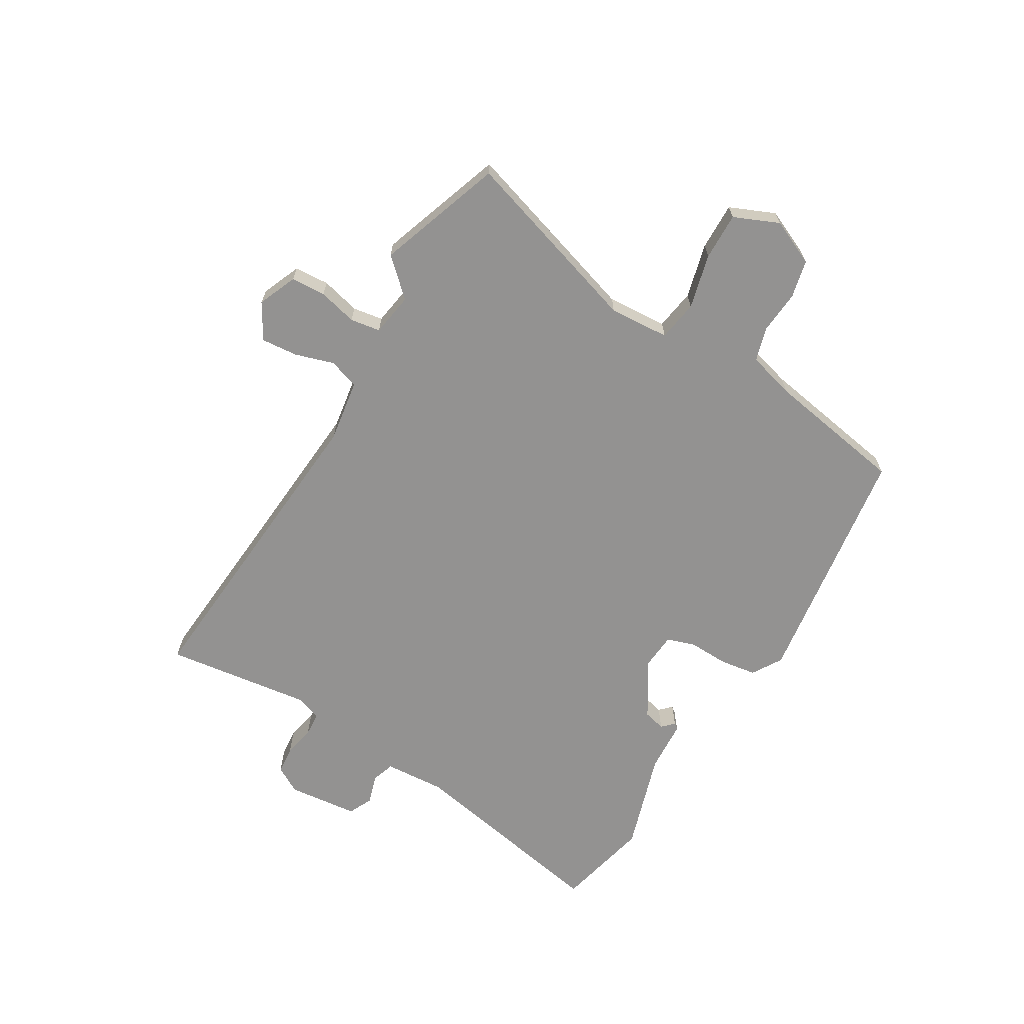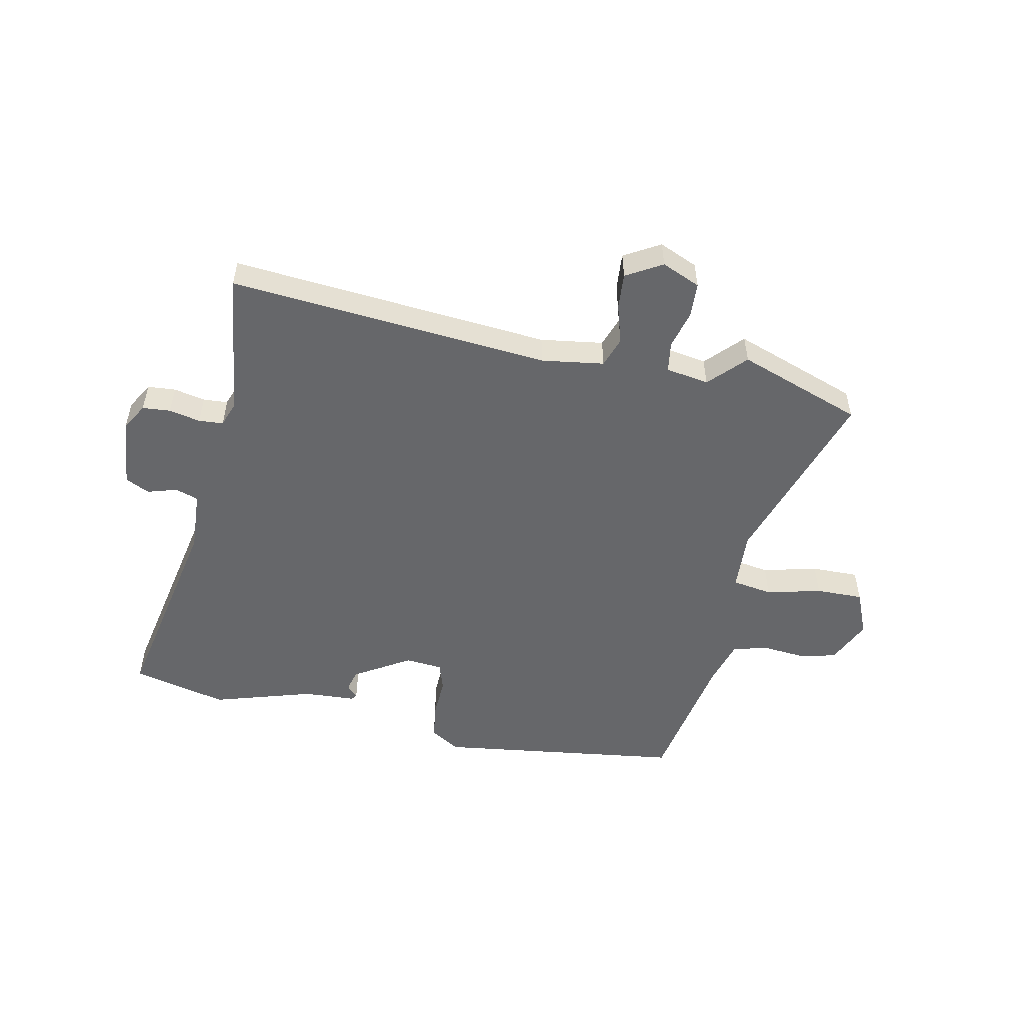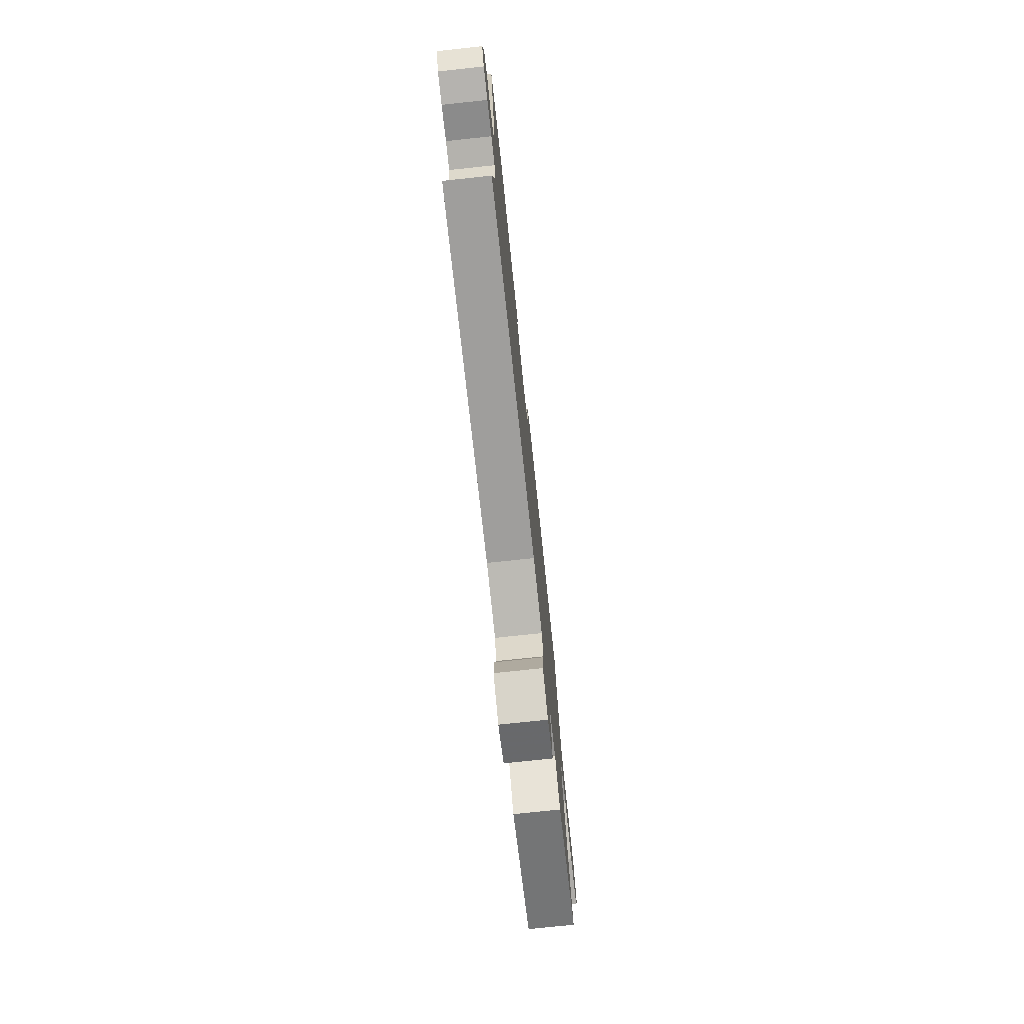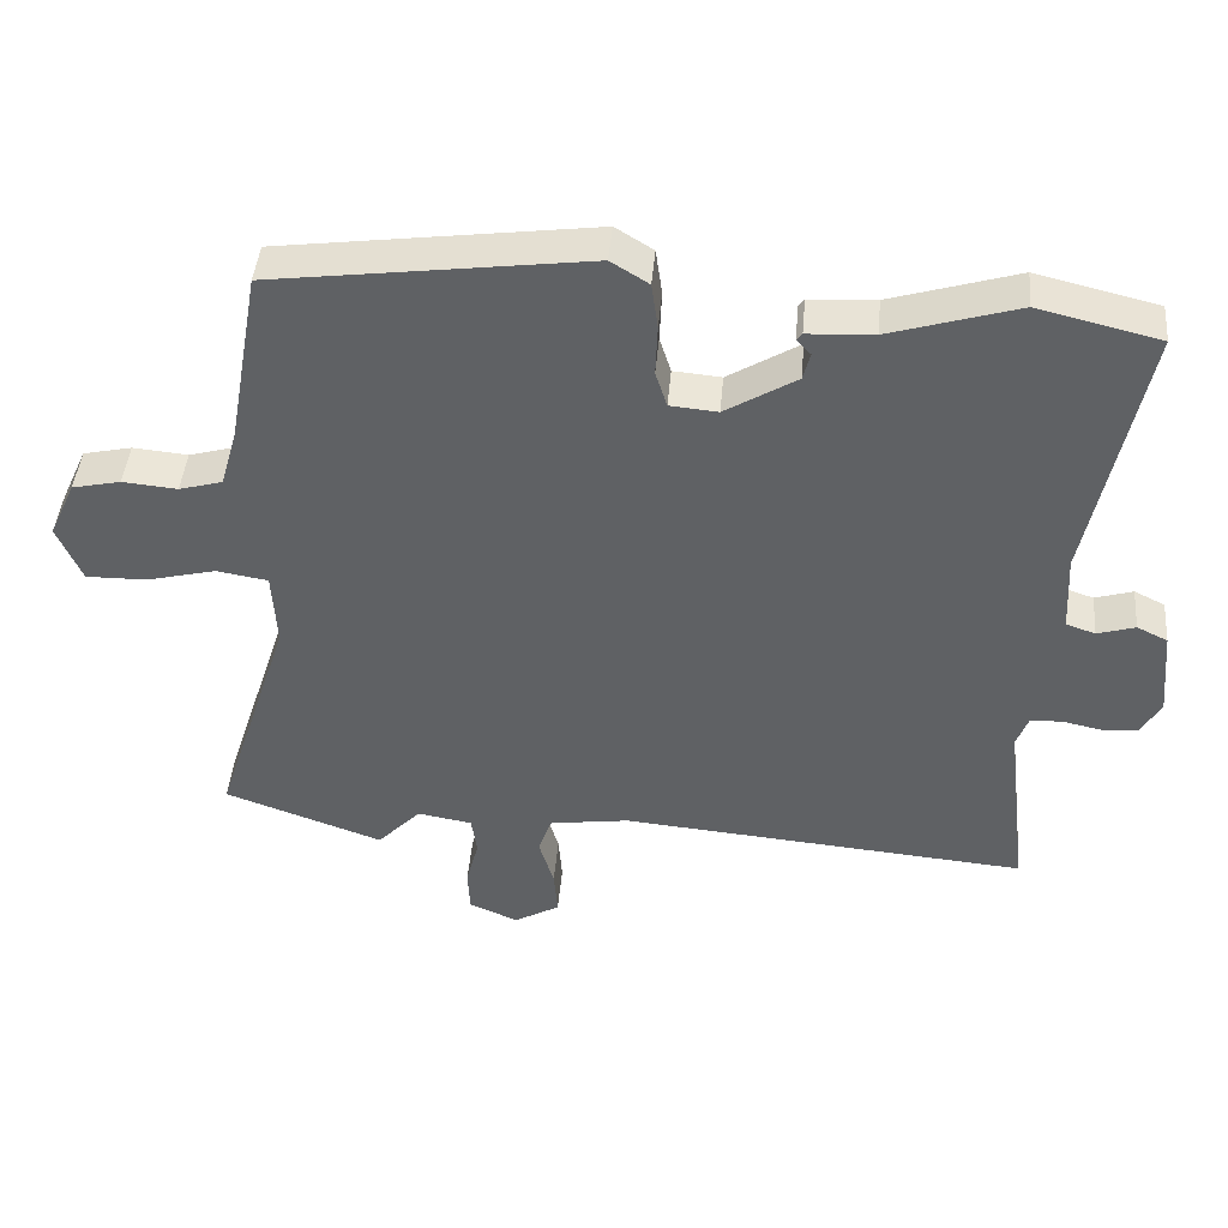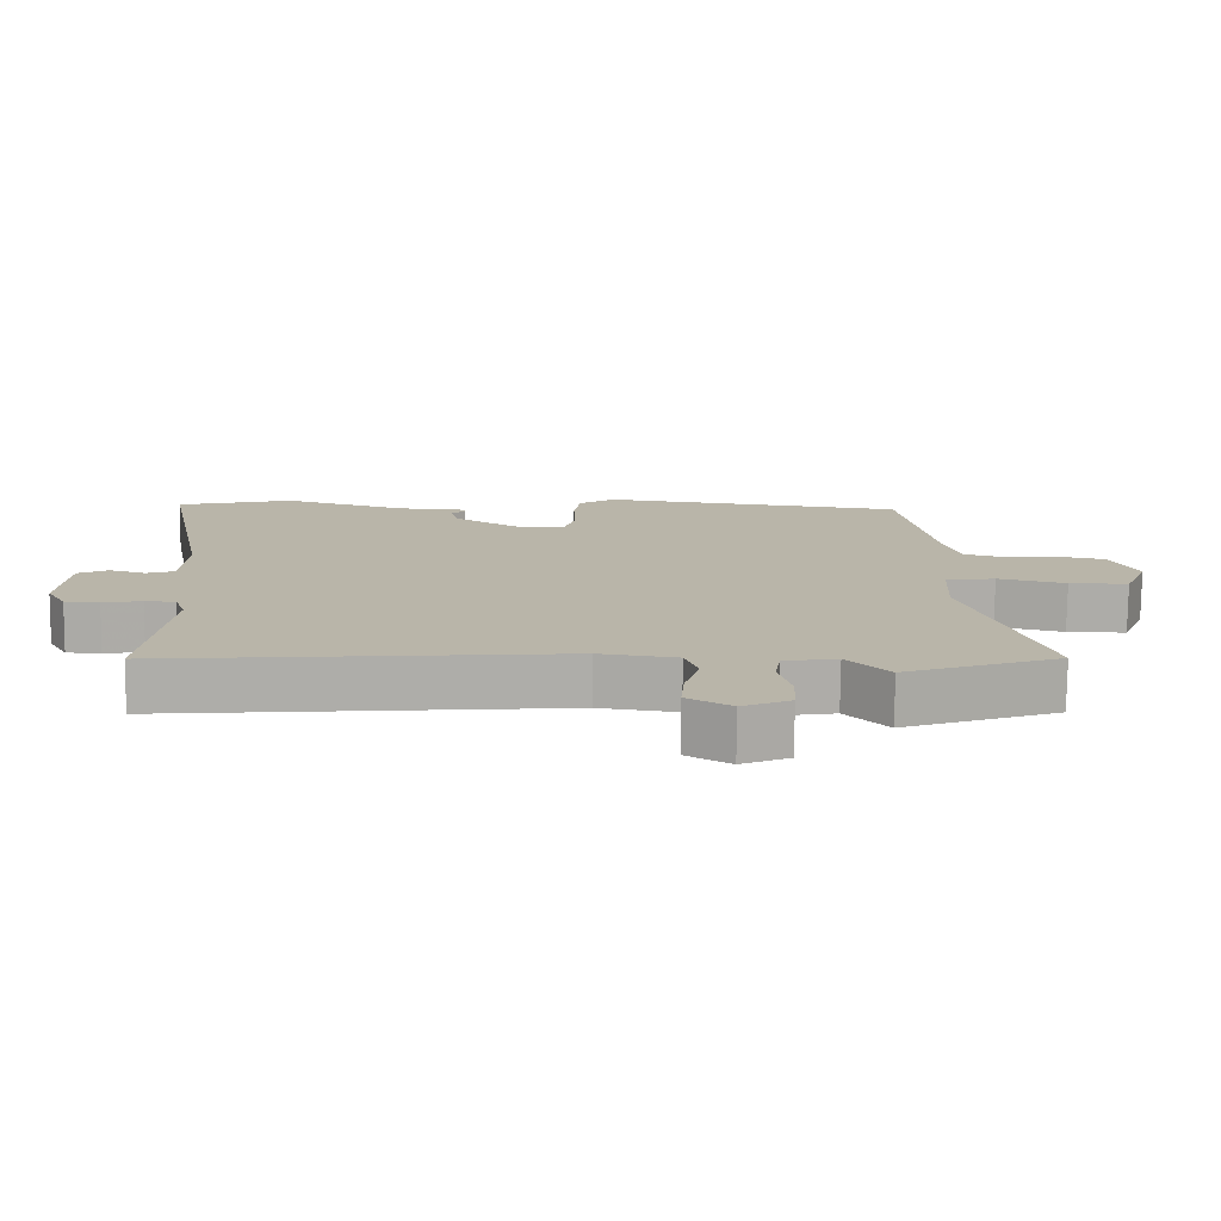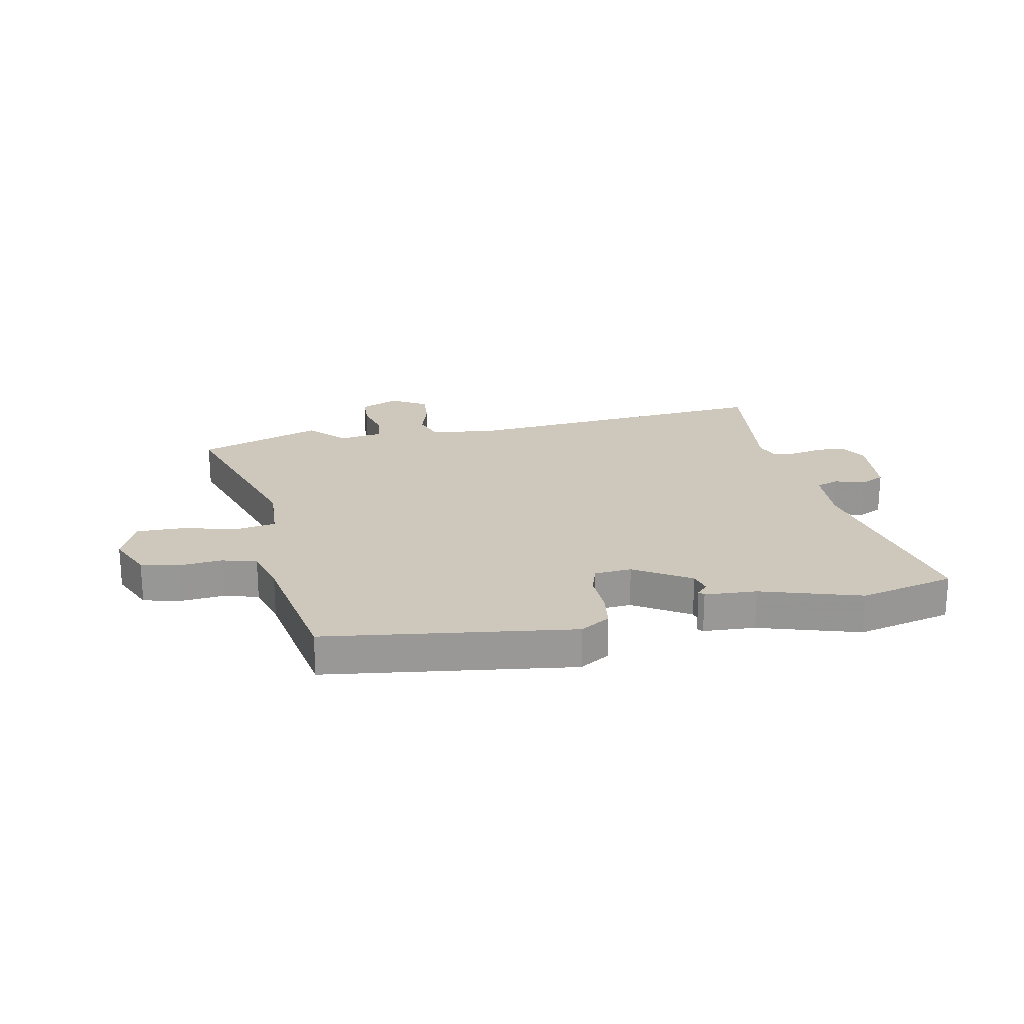
<metadata>
{"format":"obj","ext":"obj","renderer":"f3d","projection":"perspective","resolution":1024,"background":"white","views":[{"elev":-66.4,"azim":-120.2,"up":"+Y"},{"elev":-52.1,"azim":168.4,"up":"+Y"},{"elev":-75.8,"azim":96.1,"up":"+Z"},{"elev":43.7,"azim":4.9,"up":"+Z"},{"elev":-76.7,"azim":179.4,"up":"+Z"},{"elev":21.8,"azim":-11.2,"up":"+Y"}]}
</metadata>
<code>
v 0.454 0.07 0.511
v 0.624 0.07 0.47
v 0.549 0.07 0.098
v 0.555 0.07 -0.012
v 0.596 0.07 -0.026
v 0.649 0.07 -0.01
v 0.692 0.07 -0.031
v 0.704 0.07 -0.157
v 0.676 0.07 -0.205
v 0.626 0.07 -0.209
v 0.57 0.07 -0.197
v 0.526 0.07 -0.2
v 0.51 0.07 -0.244
v 0.542 0.07 -0.508
v -0.031 0.07 -0.458
v -0.143 0.07 -0.474
v -0.162 0.07 -0.528
v -0.141 0.07 -0.598
v -0.136 0.07 -0.663
v -0.2 0.07 -0.7
v -0.269 0.07 -0.67
v -0.272 0.07 -0.608
v -0.254 0.07 -0.539
v -0.262 0.07 -0.485
v -0.339 0.07 -0.472
v -0.4 0.07 -0.536
v -0.623 0.07 -0.456
v -0.516 0.07 -0.126
v -0.522 0.07 -0.018
v -0.594 0.07 -0.006
v -0.692 0.07 -0.03
v -0.777 0.07 -0.031
v -0.811 0.07 0.05
v -0.774 0.07 0.131
v -0.706 0.07 0.146
v -0.629 0.07 0.139
v -0.568 0.07 0.156
v -0.544 0.07 0.24
v -0.499 0.07 0.49
v -0.058 0.07 0.548
v -0.005 0.07 0.515
v 0.004 0.07 0.45
v 0.001 0.07 0.378
v 0.017 0.07 0.327
v 0.084 0.07 0.321
v 0.184 0.07 0.382
v 0.194 0.07 0.421
v 0.174 0.07 0.442
v 0.182 0.07 0.452
v 0.275 0.07 0.457
v 0.454 0 0.511
v 0.624 0 0.47
v 0.549 0 0.098
v 0.555 0 -0.012
v 0.596 0 -0.026
v 0.649 0 -0.01
v 0.692 0 -0.031
v 0.704 0 -0.157
v 0.676 0 -0.205
v 0.626 0 -0.209
v 0.57 0 -0.197
v 0.526 0 -0.2
v 0.51 0 -0.244
v 0.542 0 -0.508
v -0.031 0 -0.458
v -0.143 0 -0.474
v -0.162 0 -0.528
v -0.141 0 -0.598
v -0.136 0 -0.663
v -0.2 0 -0.7
v -0.269 0 -0.67
v -0.272 0 -0.608
v -0.254 0 -0.539
v -0.262 0 -0.485
v -0.339 0 -0.472
v -0.4 0 -0.536
v -0.623 0 -0.456
v -0.516 0 -0.126
v -0.522 0 -0.018
v -0.594 0 -0.006
v -0.692 0 -0.03
v -0.777 0 -0.031
v -0.811 0 0.05
v -0.774 0 0.131
v -0.706 0 0.146
v -0.629 0 0.139
v -0.568 0 0.156
v -0.544 0 0.24
v -0.499 0 0.49
v -0.058 0 0.548
v -0.005 0 0.515
v 0.004 0 0.45
v 0.001 0 0.378
v 0.017 0 0.327
v 0.084 0 0.321
v 0.184 0 0.382
v 0.194 0 0.421
v 0.174 0 0.442
v 0.182 0 0.452
v 0.275 0 0.457
f 47 48 49 50
f 46 47 50 1
f 45 46 1 2
f 40 41 42 43
f 38 39 40 43
f 37 38 43 44
f 33 34 35 36
f 33 36 37
f 30 31 32 33
f 29 30 33 37
f 25 26 27 28
f 24 25 28 29
f 20 21 22 23
f 20 23 24
f 17 18 19 20
f 17 20 24
f 16 17 24 29
f 13 14 15
f 12 13 15 16
f 8 9 10 11
f 8 11 12
f 5 6 7 8
f 4 5 8 12
f 3 4 12 16
f 45 2 3 16
f 37 44 45
f 16 29 37 45
f 100 99 98 97
f 51 100 97 96
f 52 51 96 95
f 93 92 91 90
f 93 90 89 88
f 94 93 88 87
f 86 85 84 83
f 87 86 83
f 83 82 81 80
f 87 83 80 79
f 78 77 76 75
f 79 78 75 74
f 73 72 71 70
f 74 73 70
f 70 69 68 67
f 74 70 67
f 79 74 67 66
f 65 64 63
f 66 65 63 62
f 61 60 59 58
f 62 61 58
f 58 57 56 55
f 62 58 55 54
f 66 62 54 53
f 66 53 52 95
f 95 94 87
f 95 87 79 66
f 1 51 52 2
f 2 52 53 3
f 3 53 54 4
f 4 54 55 5
f 5 55 56 6
f 6 56 57 7
f 7 57 58 8
f 8 58 59 9
f 9 59 60 10
f 10 60 61 11
f 11 61 62 12
f 12 62 63 13
f 13 63 64 14
f 14 64 65 15
f 15 65 66 16
f 16 66 67 17
f 17 67 68 18
f 18 68 69 19
f 19 69 70 20
f 20 70 71 21
f 21 71 72 22
f 22 72 73 23
f 23 73 74 24
f 24 74 75 25
f 25 75 76 26
f 26 76 77 27
f 27 77 78 28
f 28 78 79 29
f 29 79 80 30
f 30 80 81 31
f 31 81 82 32
f 32 82 83 33
f 33 83 84 34
f 34 84 85 35
f 35 85 86 36
f 36 86 87 37
f 37 87 88 38
f 38 88 89 39
f 39 89 90 40
f 40 90 91 41
f 41 91 92 42
f 42 92 93 43
f 43 93 94 44
f 44 94 95 45
f 45 95 96 46
f 46 96 97 47
f 47 97 98 48
f 48 98 99 49
f 49 99 100 50
f 50 100 51 1

</code>
